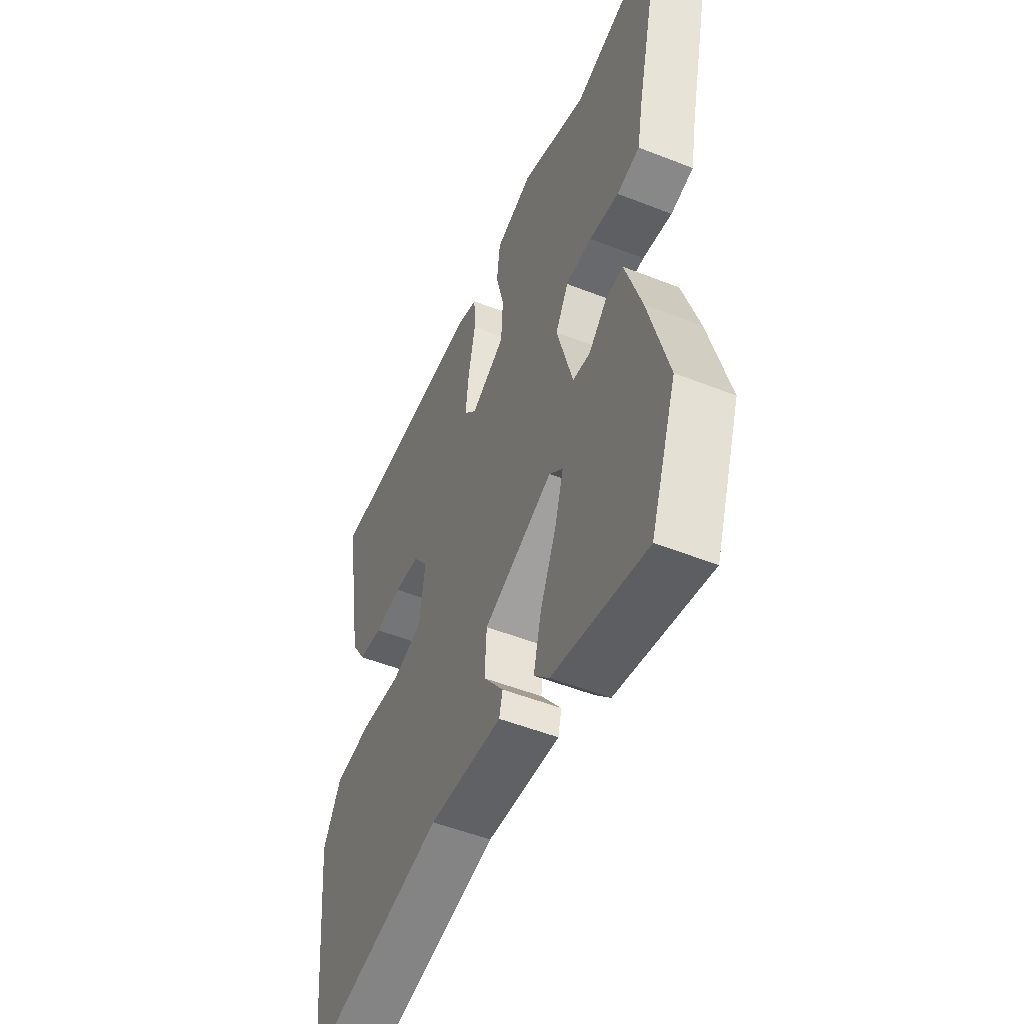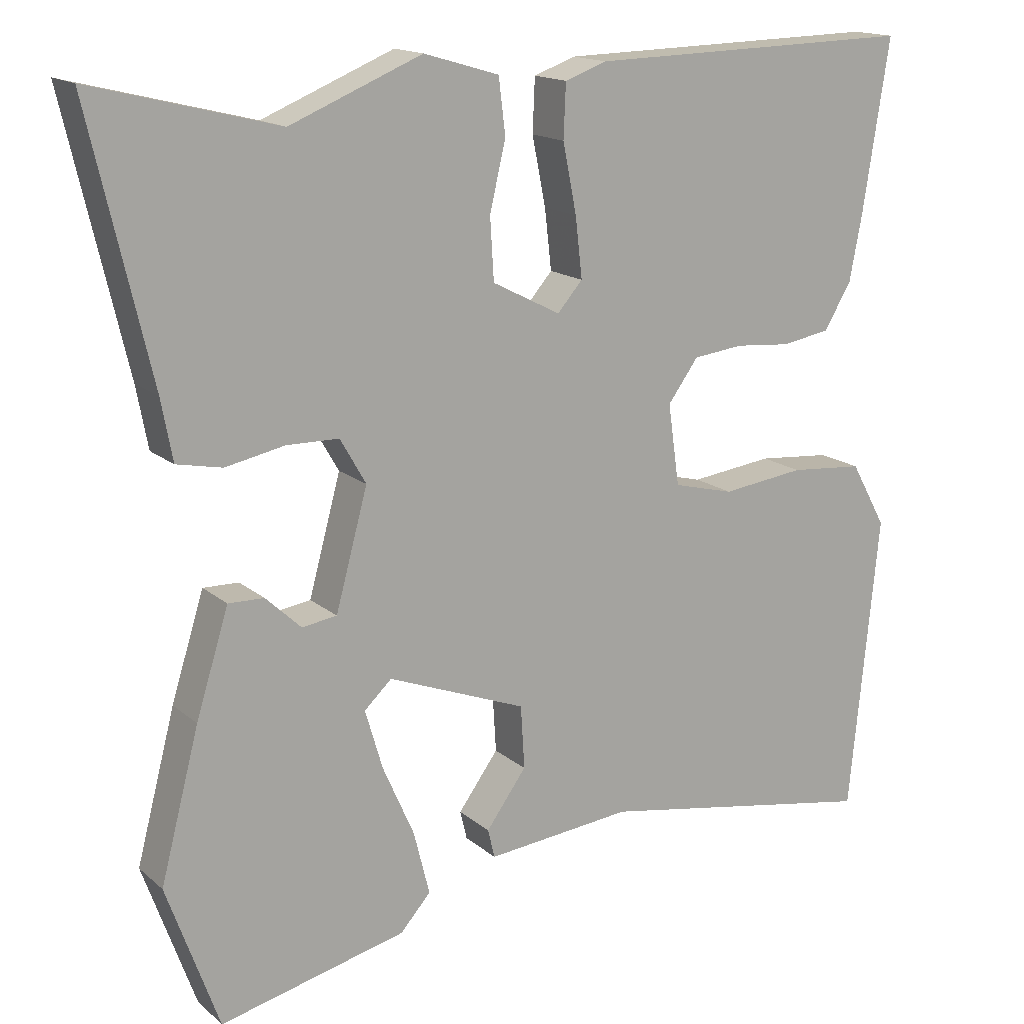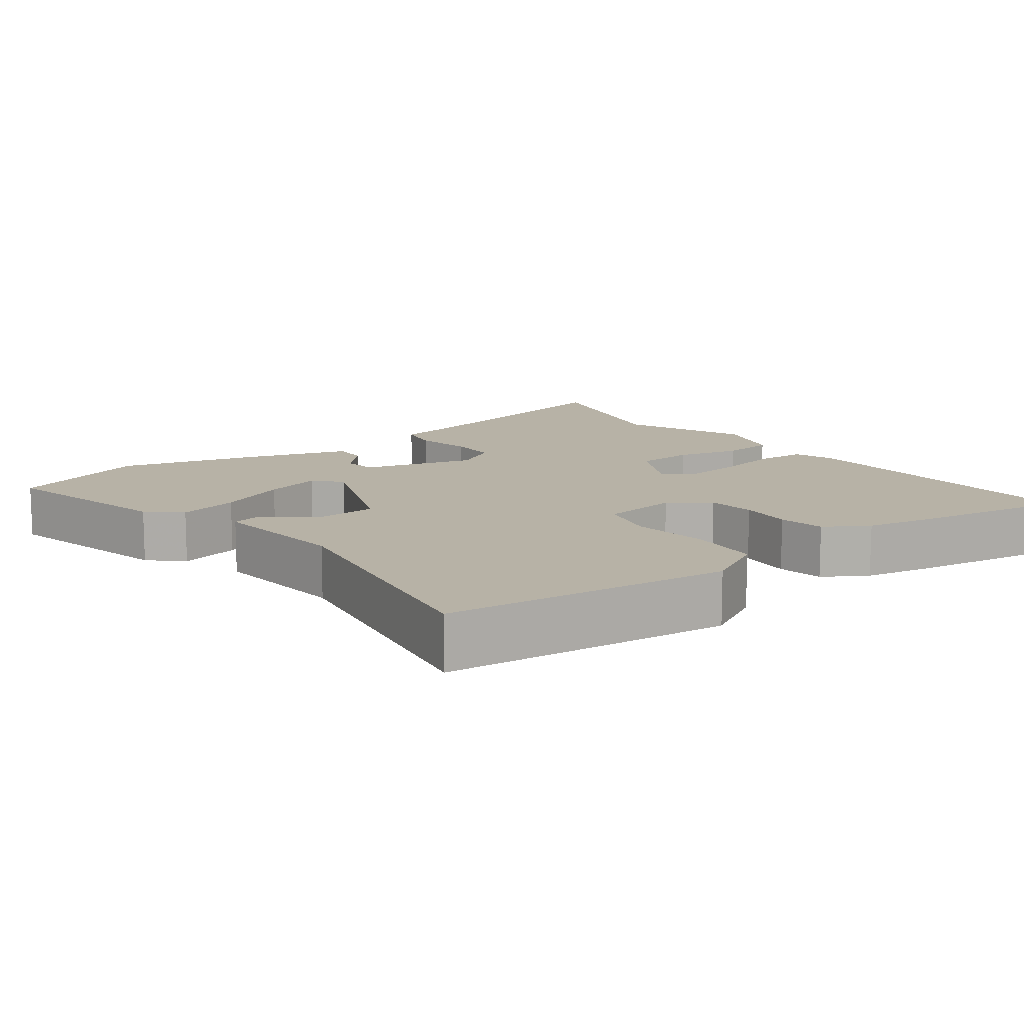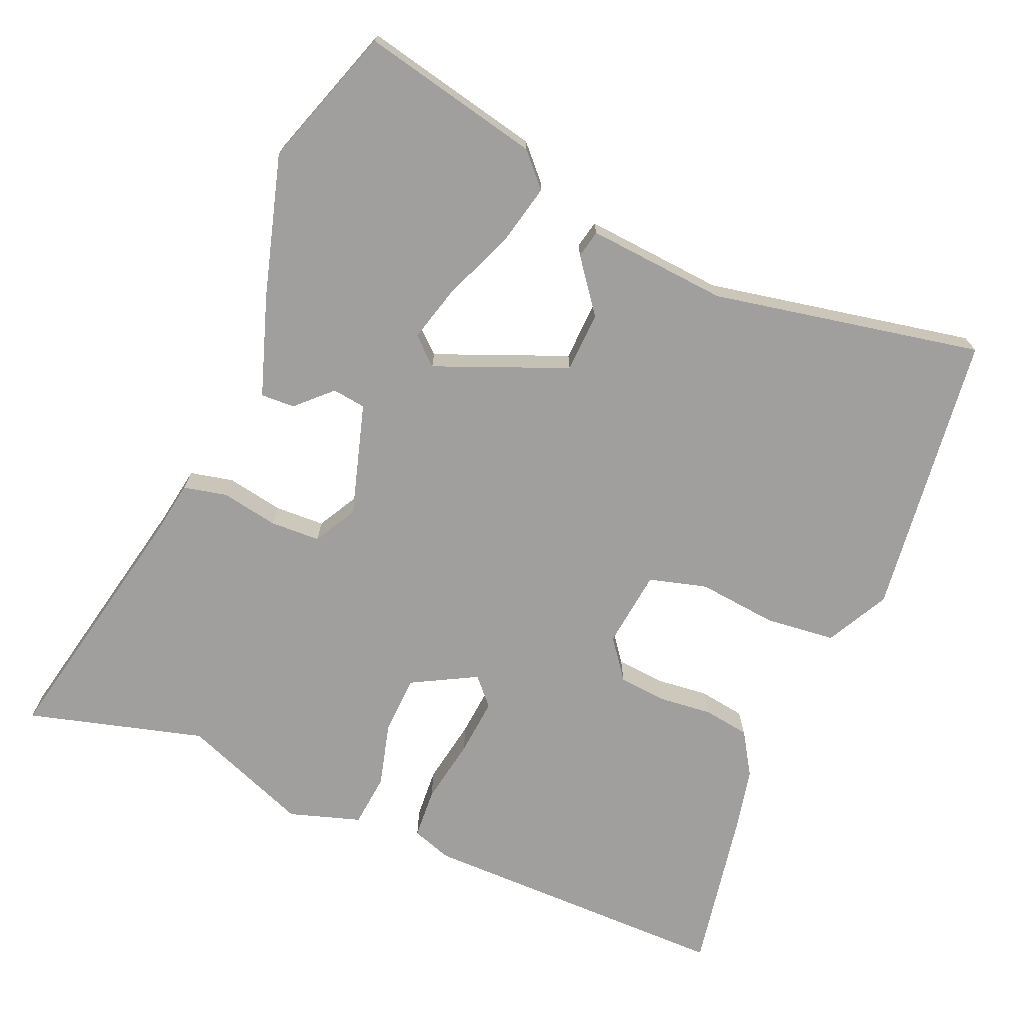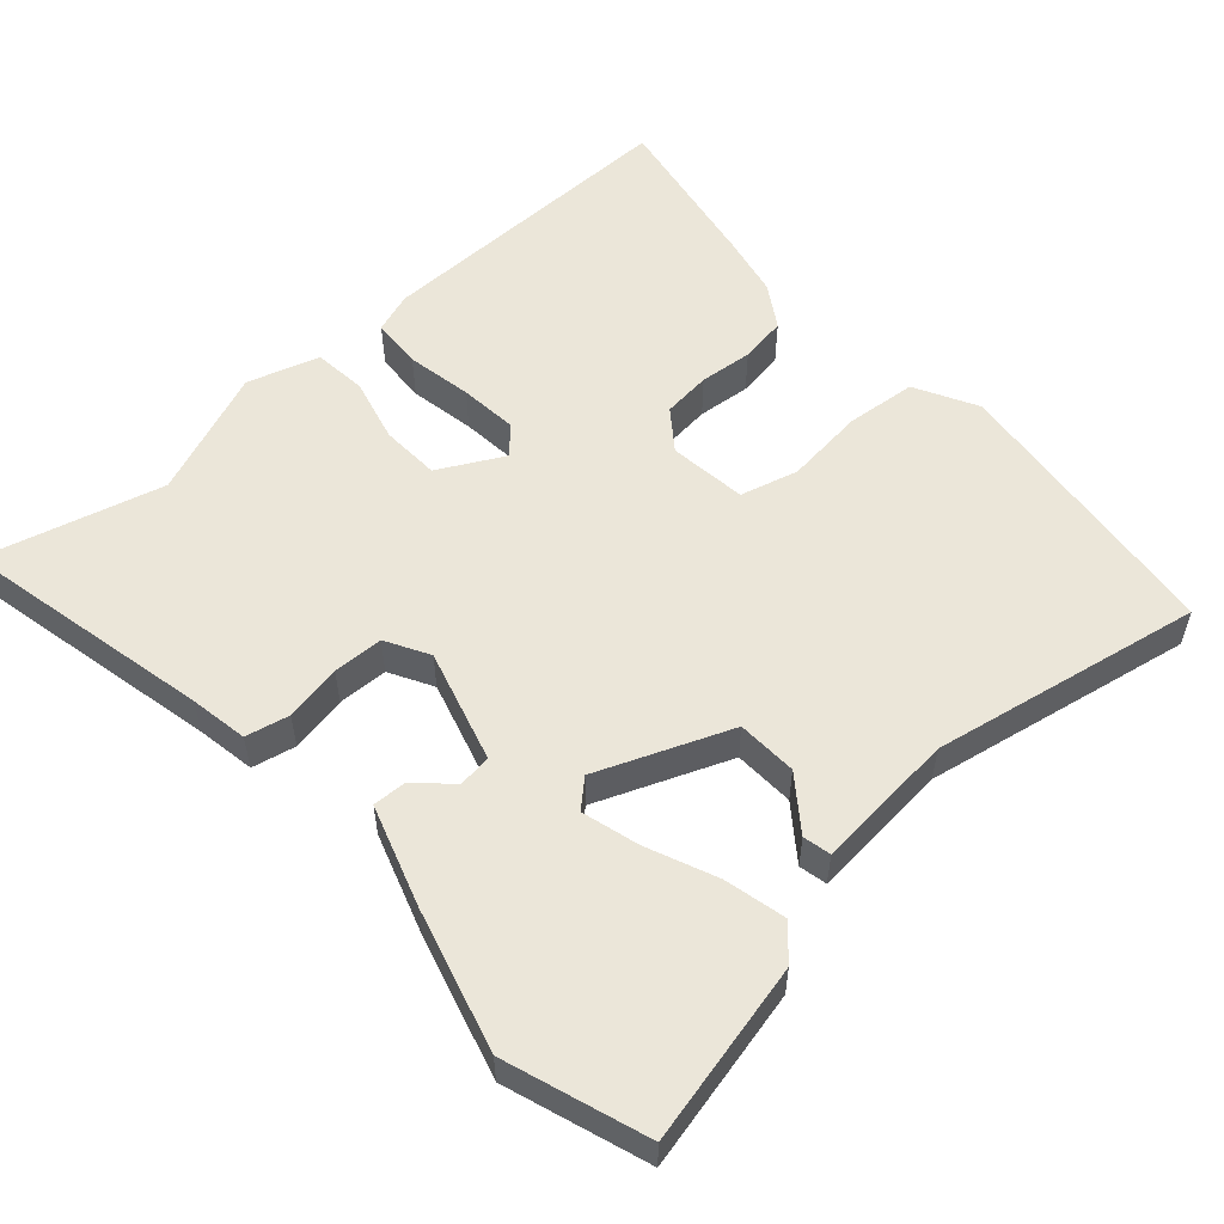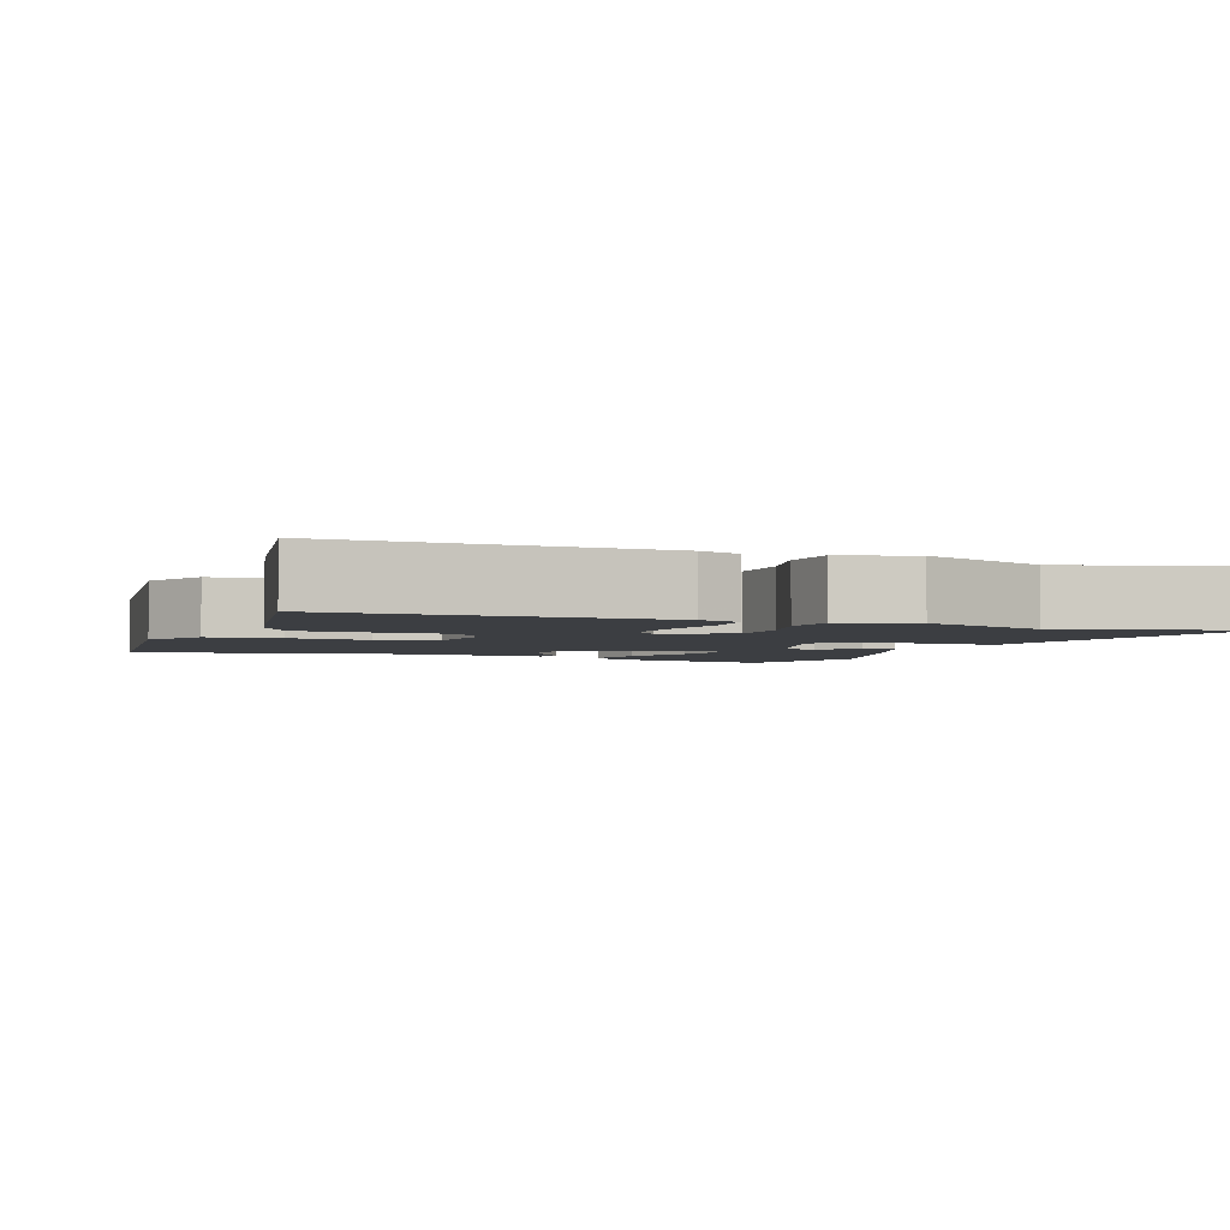
<metadata>
{"format":"obj","ext":"obj","renderer":"f3d","projection":"perspective","resolution":1024,"background":"white","views":[{"elev":-52.0,"azim":67.0,"up":"+Z"},{"elev":15.7,"azim":149.0,"up":"+Z"},{"elev":12.4,"azim":-126.5,"up":"+Y"},{"elev":-71.4,"azim":158.3,"up":"+Y"},{"elev":55.3,"azim":139.1,"up":"+Y"},{"elev":-3.1,"azim":-19.8,"up":"+Y"}]}
</metadata>
<code>
v 0.348 0.07 0.462
v 0.593 0.07 0.523
v 0.512 0.07 0.176
v 0.497 0.07 0.096
v 0.437 0.07 0.084
v 0.359 0.07 0.1
v 0.29 0.07 0.099
v 0.256 0.07 0.04
v 0.298 0.07 -0.115
v 0.344 0.07 -0.122
v 0.391 0.07 -0.078
v 0.438 0.07 -0.077
v 0.481 0.07 -0.215
v 0.532 0.07 -0.411
v 0.463 0.07 -0.603
v 0.217 0.07 -0.543
v 0.177 0.07 -0.498
v 0.198 0.07 -0.414
v 0.24 0.07 -0.319
v 0.263 0.07 -0.241
v 0.227 0.07 -0.207
v 0.044 0.07 -0.277
v 0.039 0.07 -0.36
v 0.092 0.07 -0.433
v 0.083 0.07 -0.471
v -0.11 0.07 -0.451
v -0.482 0.07 -0.515
v -0.521 0.07 -0.122
v -0.474 0.07 -0.037
v -0.377 0.07 -0.029
v -0.268 0.07 -0.043
v -0.188 0.07 -0.023
v -0.173 0.07 0.084
v -0.213 0.07 0.139
v -0.279 0.07 0.147
v -0.352 0.07 0.141
v -0.416 0.07 0.152
v -0.452 0.07 0.212
v -0.469 0.07 0.301
v -0.504 0.07 0.524
v -0.072 0.07 0.513
v -0.017 0.07 0.493
v -0.014 0.07 0.423
v -0.032 0.07 0.333
v -0.041 0.07 0.254
v -0.008 0.07 0.216
v 0.082 0.07 0.262
v 0.087 0.07 0.343
v 0.066 0.07 0.432
v 0.075 0.07 0.505
v 0.174 0.07 0.534
v 0.348 0 0.462
v 0.593 0 0.523
v 0.512 0 0.176
v 0.497 0 0.096
v 0.437 0 0.084
v 0.359 0 0.1
v 0.29 0 0.099
v 0.256 0 0.04
v 0.298 0 -0.115
v 0.344 0 -0.122
v 0.391 0 -0.078
v 0.438 0 -0.077
v 0.481 0 -0.215
v 0.532 0 -0.411
v 0.463 0 -0.603
v 0.217 0 -0.543
v 0.177 0 -0.498
v 0.198 0 -0.414
v 0.24 0 -0.319
v 0.263 0 -0.241
v 0.227 0 -0.207
v 0.044 0 -0.277
v 0.039 0 -0.36
v 0.092 0 -0.433
v 0.083 0 -0.471
v -0.11 0 -0.451
v -0.482 0 -0.515
v -0.521 0 -0.122
v -0.474 0 -0.037
v -0.377 0 -0.029
v -0.268 0 -0.043
v -0.188 0 -0.023
v -0.173 0 0.084
v -0.213 0 0.139
v -0.279 0 0.147
v -0.352 0 0.141
v -0.416 0 0.152
v -0.452 0 0.212
v -0.469 0 0.301
v -0.504 0 0.524
v -0.072 0 0.513
v -0.017 0 0.493
v -0.014 0 0.423
v -0.032 0 0.333
v -0.041 0 0.254
v -0.008 0 0.216
v 0.082 0 0.262
v 0.087 0 0.343
v 0.066 0 0.432
v 0.075 0 0.505
v 0.174 0 0.534
f 48 49 50 51
f 47 48 51 1
f 41 42 43 44
f 41 44 45
f 40 41 45
f 39 40 45 46
f 35 36 37 38
f 34 35 38 39
f 28 29 30 31
f 26 27 28 31
f 26 31 32
f 23 24 25 26
f 22 23 26 32
f 21 22 32 33
f 16 17 18 19
f 16 19 20
f 15 16 20
f 14 15 20
f 13 14 20 21
f 10 11 12 13
f 9 10 13 21
f 3 4 5 6
f 3 6 7
f 47 1 2 3
f 46 47 3 7
f 34 39 46 7
f 8 9 21 33
f 7 8 33 34
f 102 101 100 99
f 52 102 99 98
f 95 94 93 92
f 96 95 92
f 96 92 91
f 97 96 91 90
f 89 88 87 86
f 90 89 86 85
f 82 81 80 79
f 82 79 78 77
f 83 82 77
f 77 76 75 74
f 83 77 74 73
f 84 83 73 72
f 70 69 68 67
f 71 70 67
f 71 67 66
f 71 66 65
f 72 71 65 64
f 64 63 62 61
f 72 64 61 60
f 57 56 55 54
f 58 57 54
f 54 53 52 98
f 58 54 98 97
f 58 97 90 85
f 84 72 60 59
f 85 84 59 58
f 1 52 53 2
f 2 53 54 3
f 3 54 55 4
f 4 55 56 5
f 5 56 57 6
f 6 57 58 7
f 7 58 59 8
f 8 59 60 9
f 9 60 61 10
f 10 61 62 11
f 11 62 63 12
f 12 63 64 13
f 13 64 65 14
f 14 65 66 15
f 15 66 67 16
f 16 67 68 17
f 17 68 69 18
f 18 69 70 19
f 19 70 71 20
f 20 71 72 21
f 21 72 73 22
f 22 73 74 23
f 23 74 75 24
f 24 75 76 25
f 25 76 77 26
f 26 77 78 27
f 27 78 79 28
f 28 79 80 29
f 29 80 81 30
f 30 81 82 31
f 31 82 83 32
f 32 83 84 33
f 33 84 85 34
f 34 85 86 35
f 35 86 87 36
f 36 87 88 37
f 37 88 89 38
f 38 89 90 39
f 39 90 91 40
f 40 91 92 41
f 41 92 93 42
f 42 93 94 43
f 43 94 95 44
f 44 95 96 45
f 45 96 97 46
f 46 97 98 47
f 47 98 99 48
f 48 99 100 49
f 49 100 101 50
f 50 101 102 51
f 51 102 52 1

</code>
